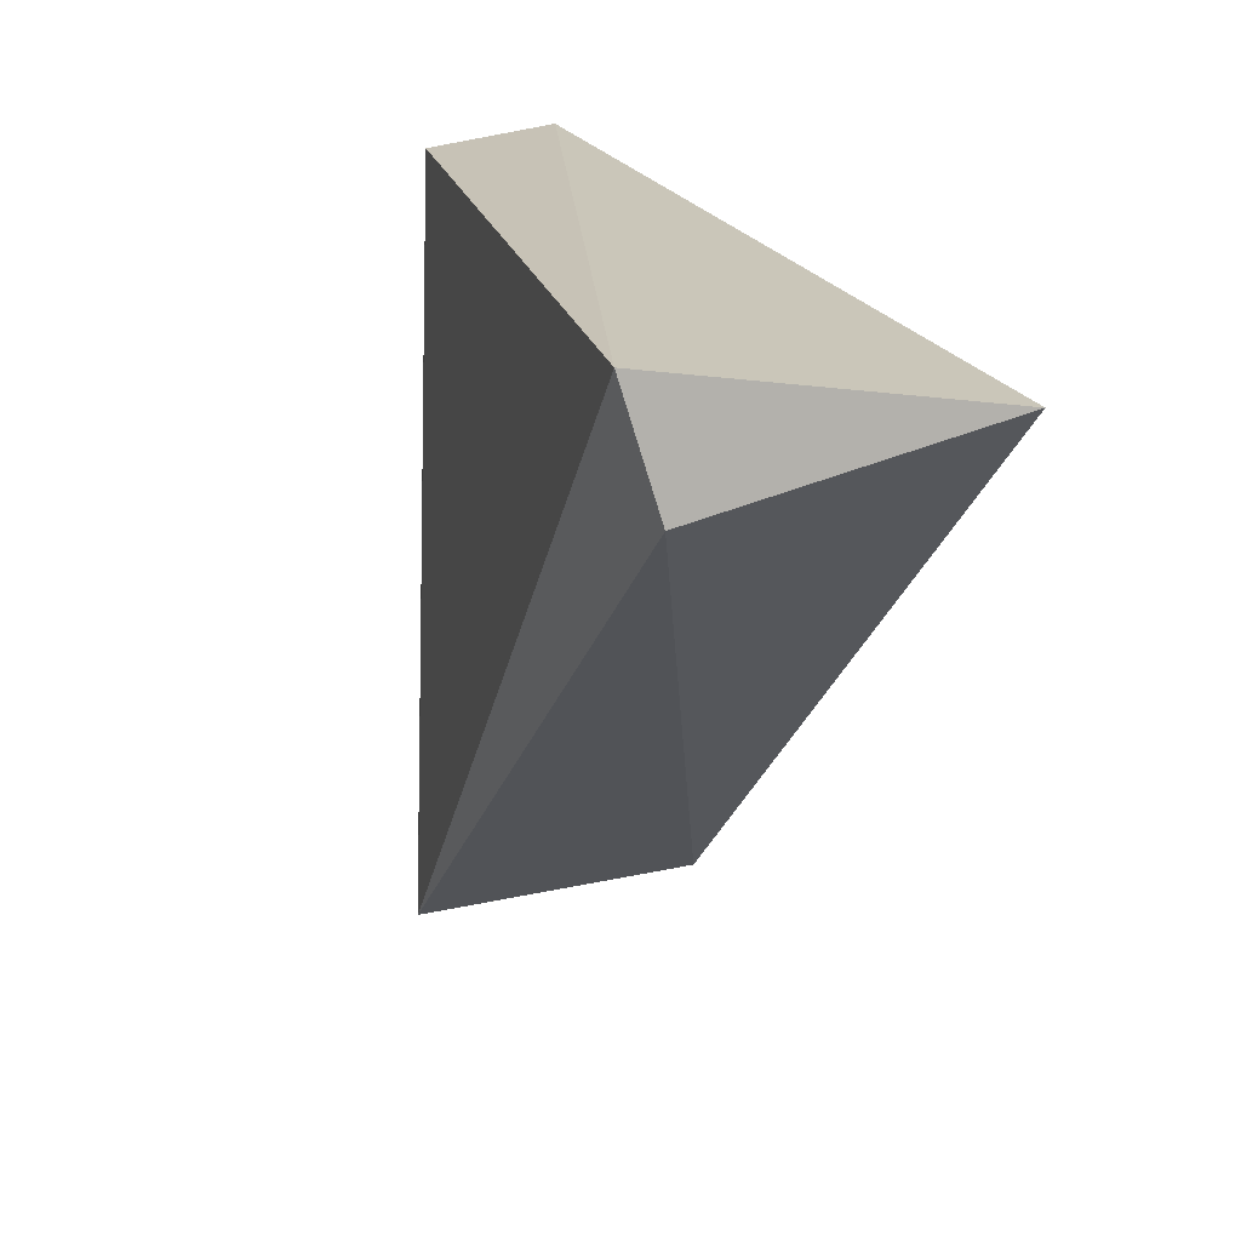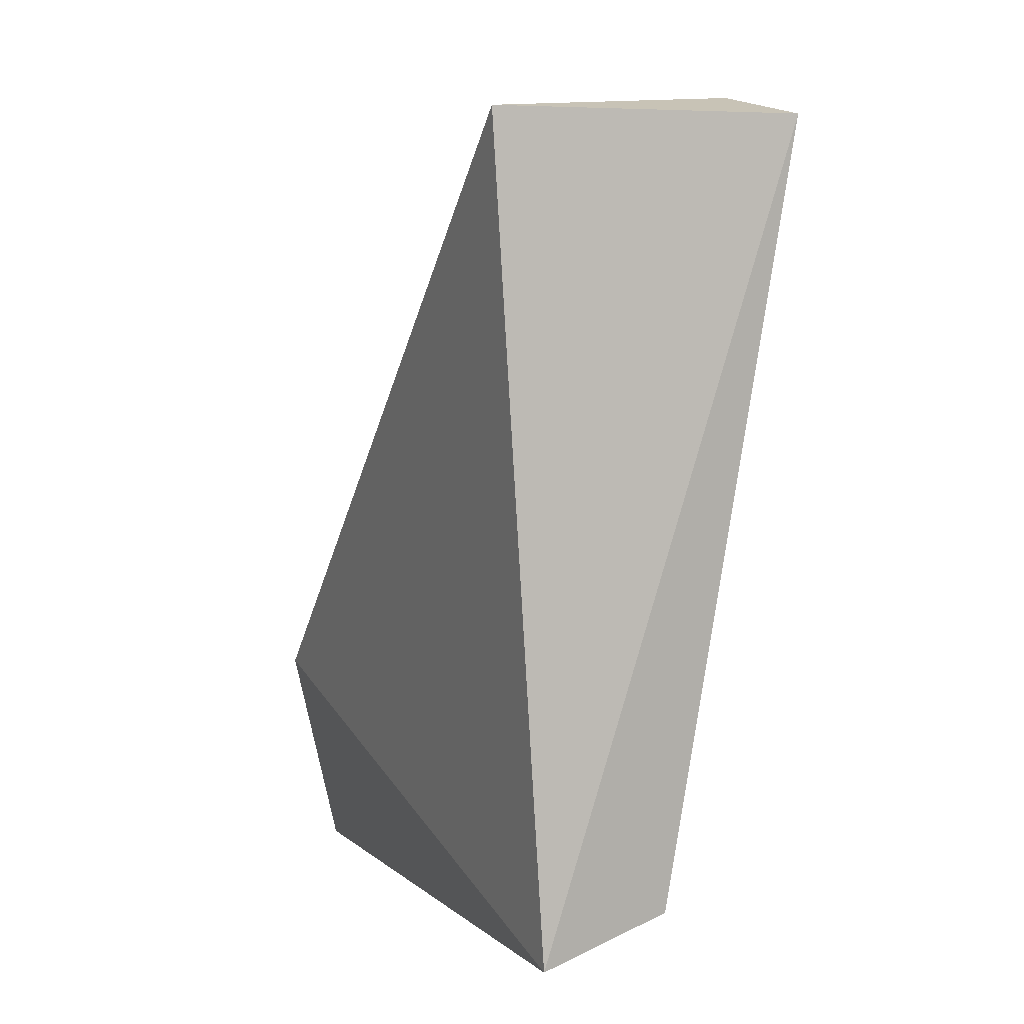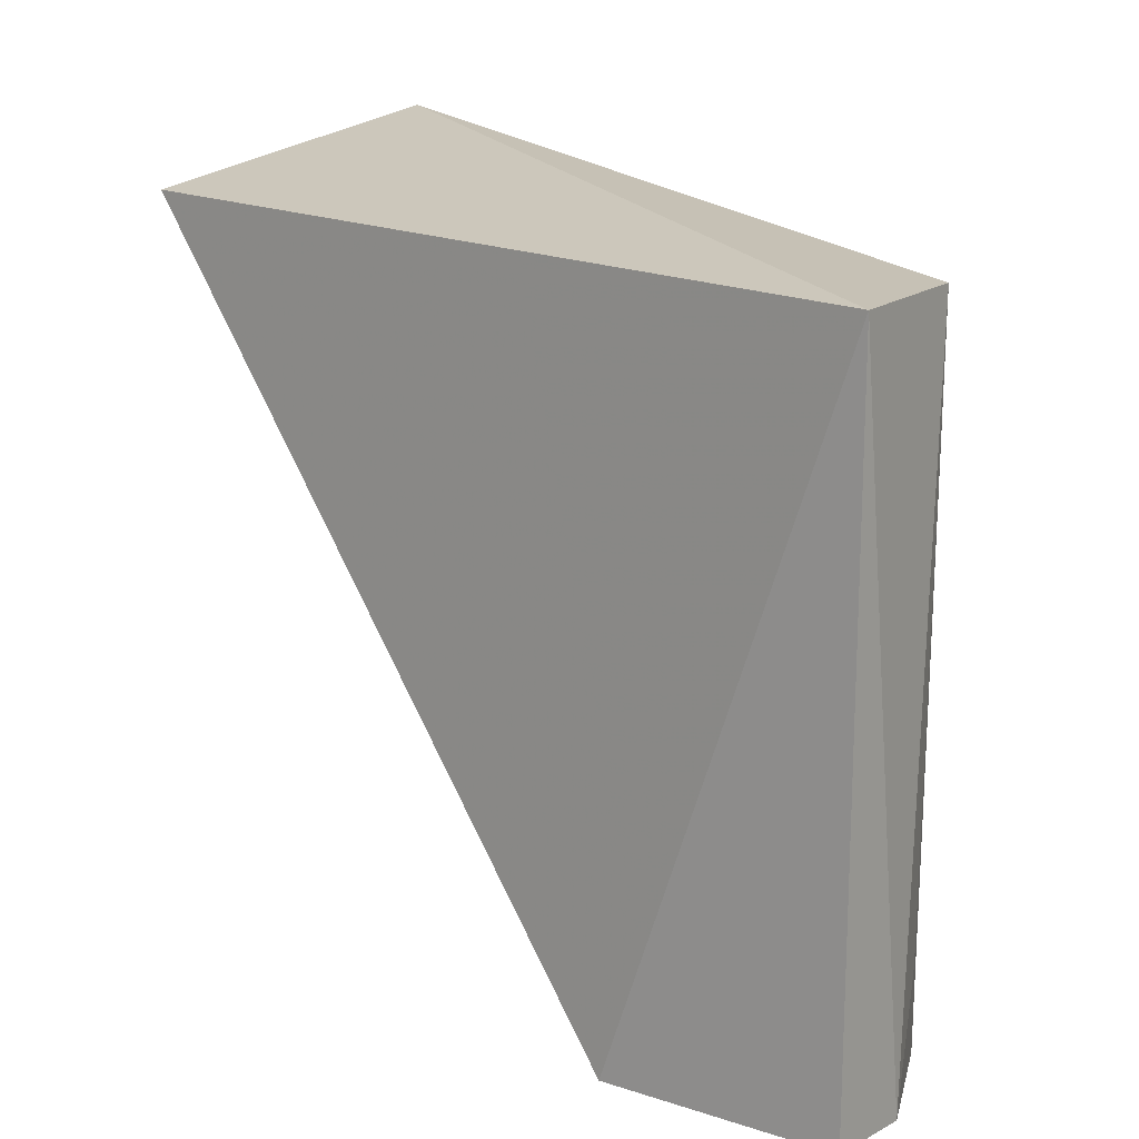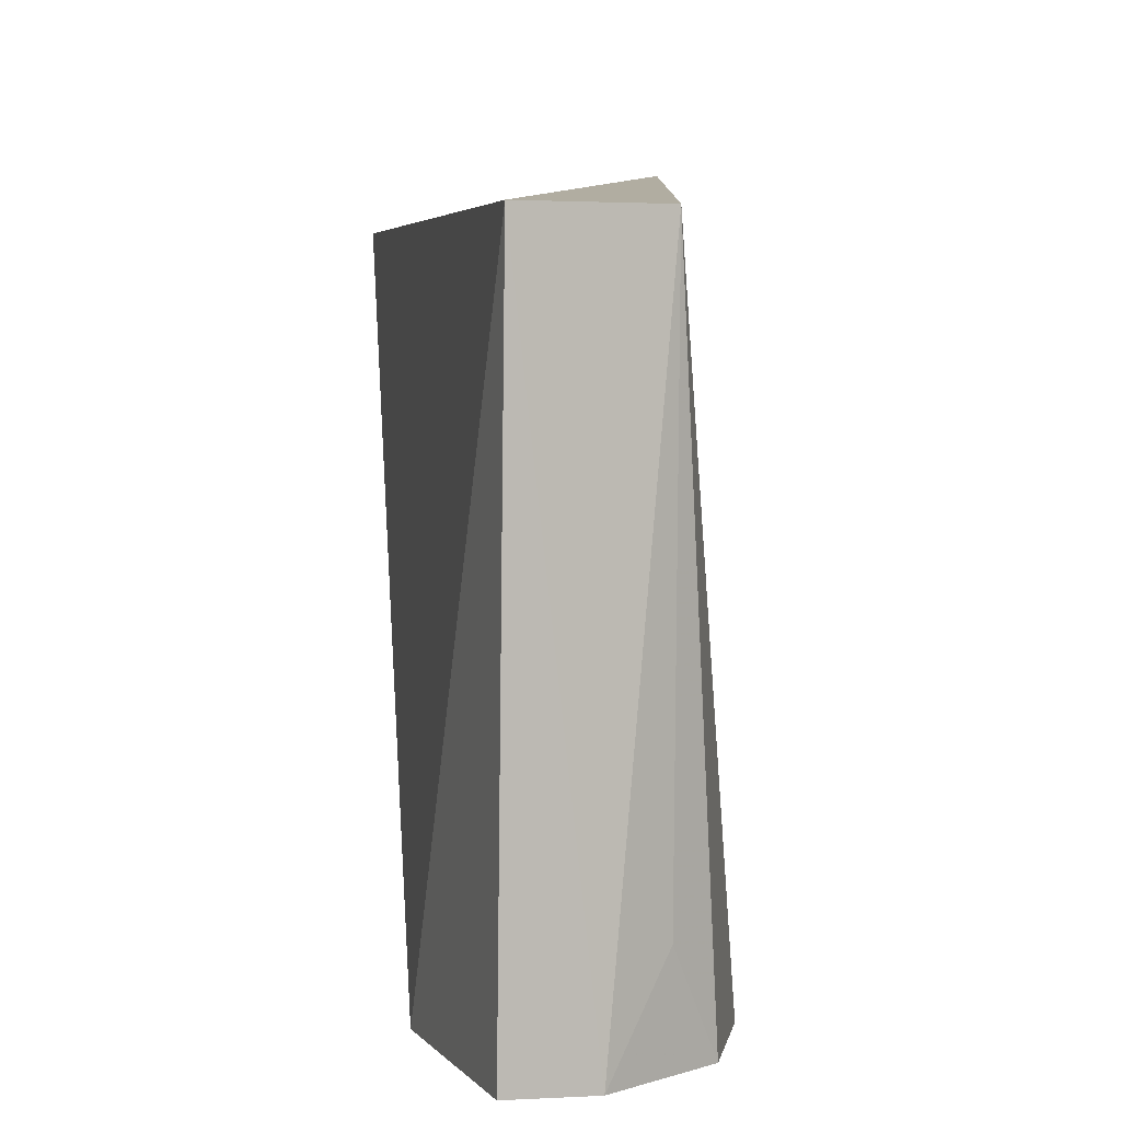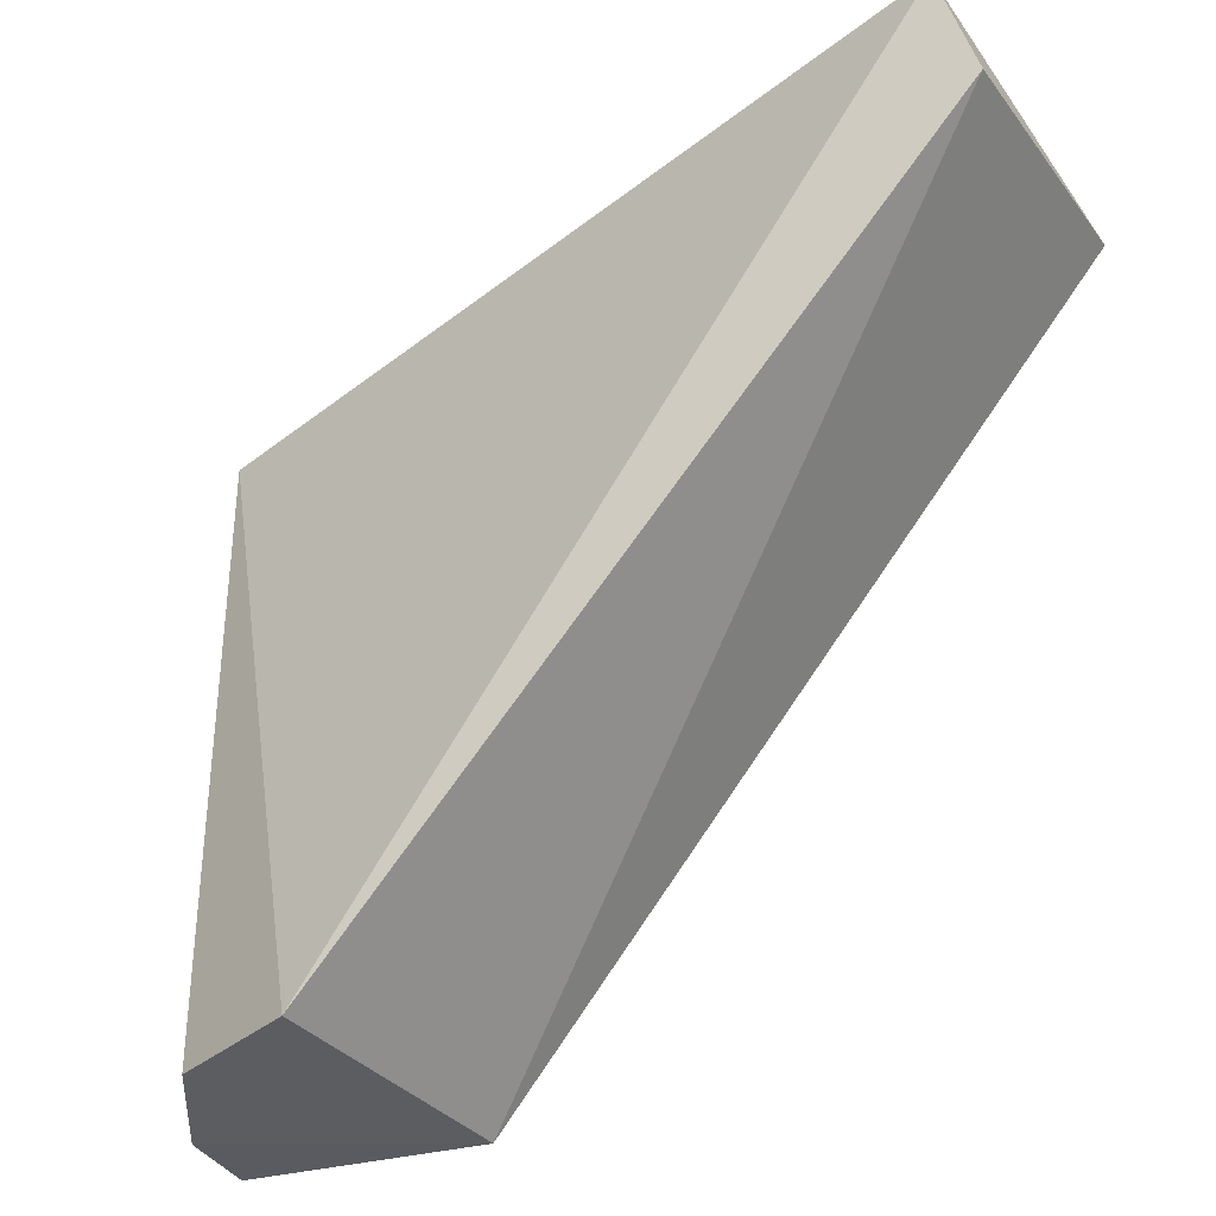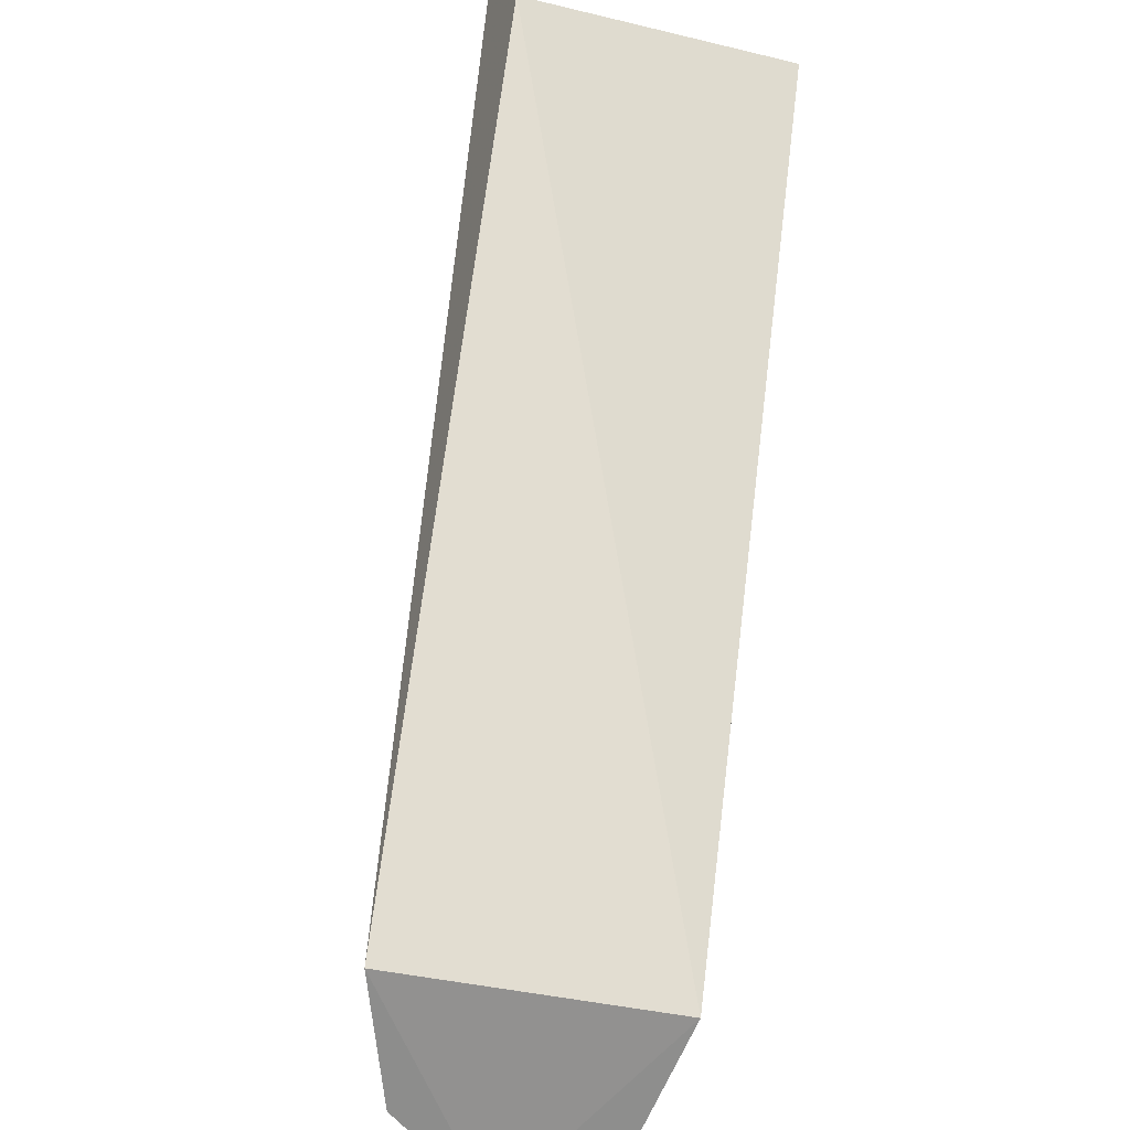
<metadata>
{"format":"obj","ext":"obj","renderer":"f3d","projection":"perspective","resolution":1024,"background":"white","views":[{"elev":24.2,"azim":160.7,"up":"+Z"},{"elev":4.8,"azim":-22.7,"up":"+Y"},{"elev":15.3,"azim":-40.0,"up":"+Z"},{"elev":5.0,"azim":-6.5,"up":"+Z"},{"elev":-36.7,"azim":124.2,"up":"+Z"},{"elev":-67.2,"azim":169.8,"up":"+Z"}]}
</metadata>
<code>
v -0.06564 0.00559 0.04581
v -0.07187 -0.04263 0.04156
v -0.06728 -0.03209 0.001641
v -0.08345 -0.03209 0.001811
v -0.08352 0.005689 0.04213
v -0.0804 -0.0456 0.002202
v -0.07995 -0.04539 0.04154
v -0.06713 0.007093 0.03968
v -0.06955 -0.04007 0.001949
v -0.07549 -0.04462 0.001961
v -0.07206 -0.04229 0.008172
f 1 2 3
f 7 2 1
f 7 1 5
f 7 5 4
f 7 4 6
f 8 5 1
f 8 1 3
f 8 3 4
f 8 4 5
f 9 3 2
f 10 6 4
f 10 4 3
f 10 3 9
f 10 7 6
f 10 2 7
f 11 10 9
f 11 9 2
f 11 2 10

</code>
